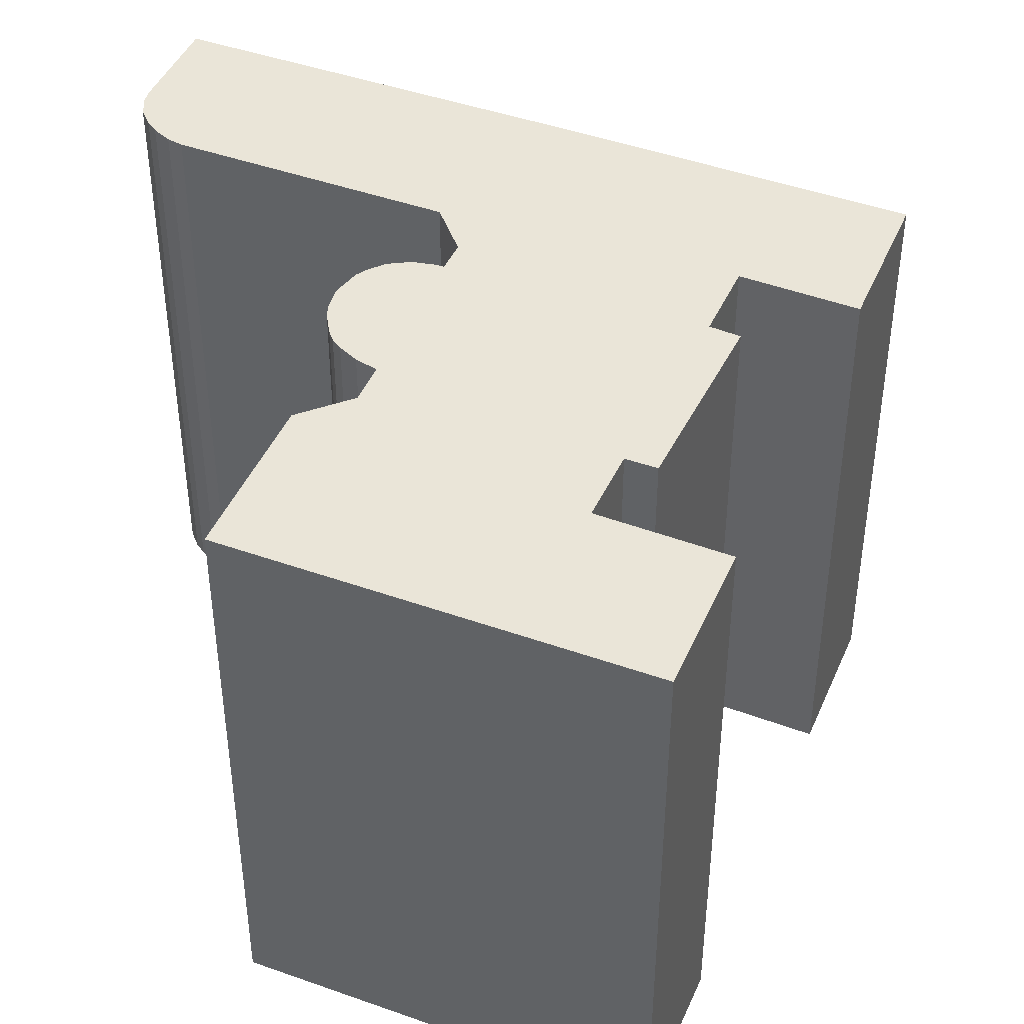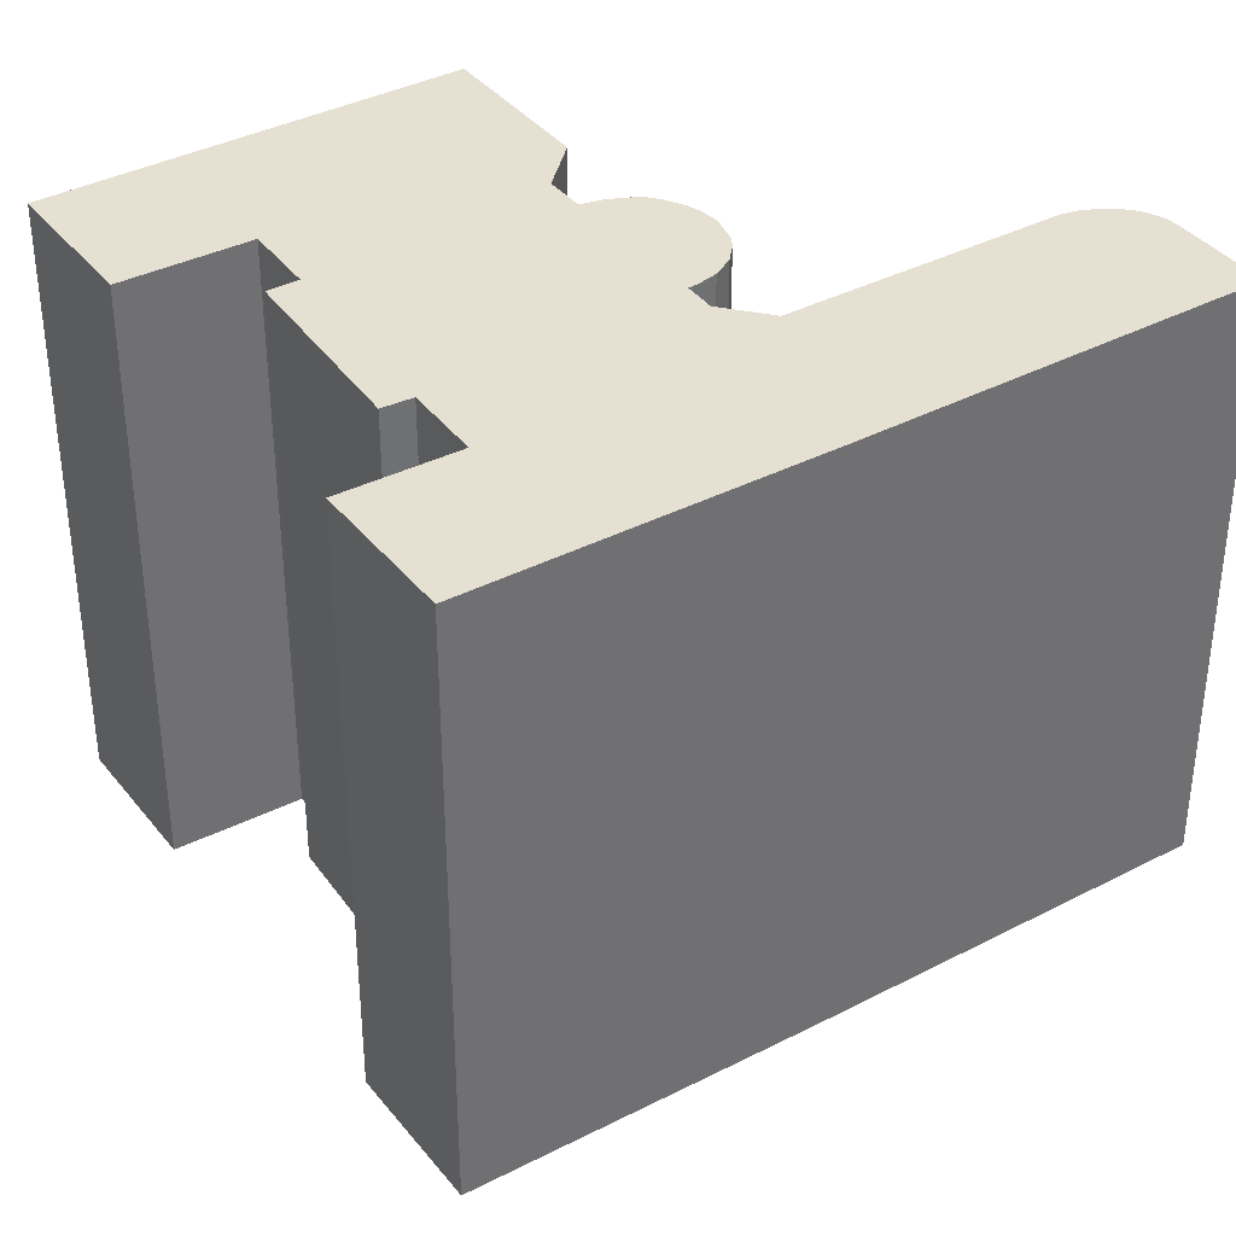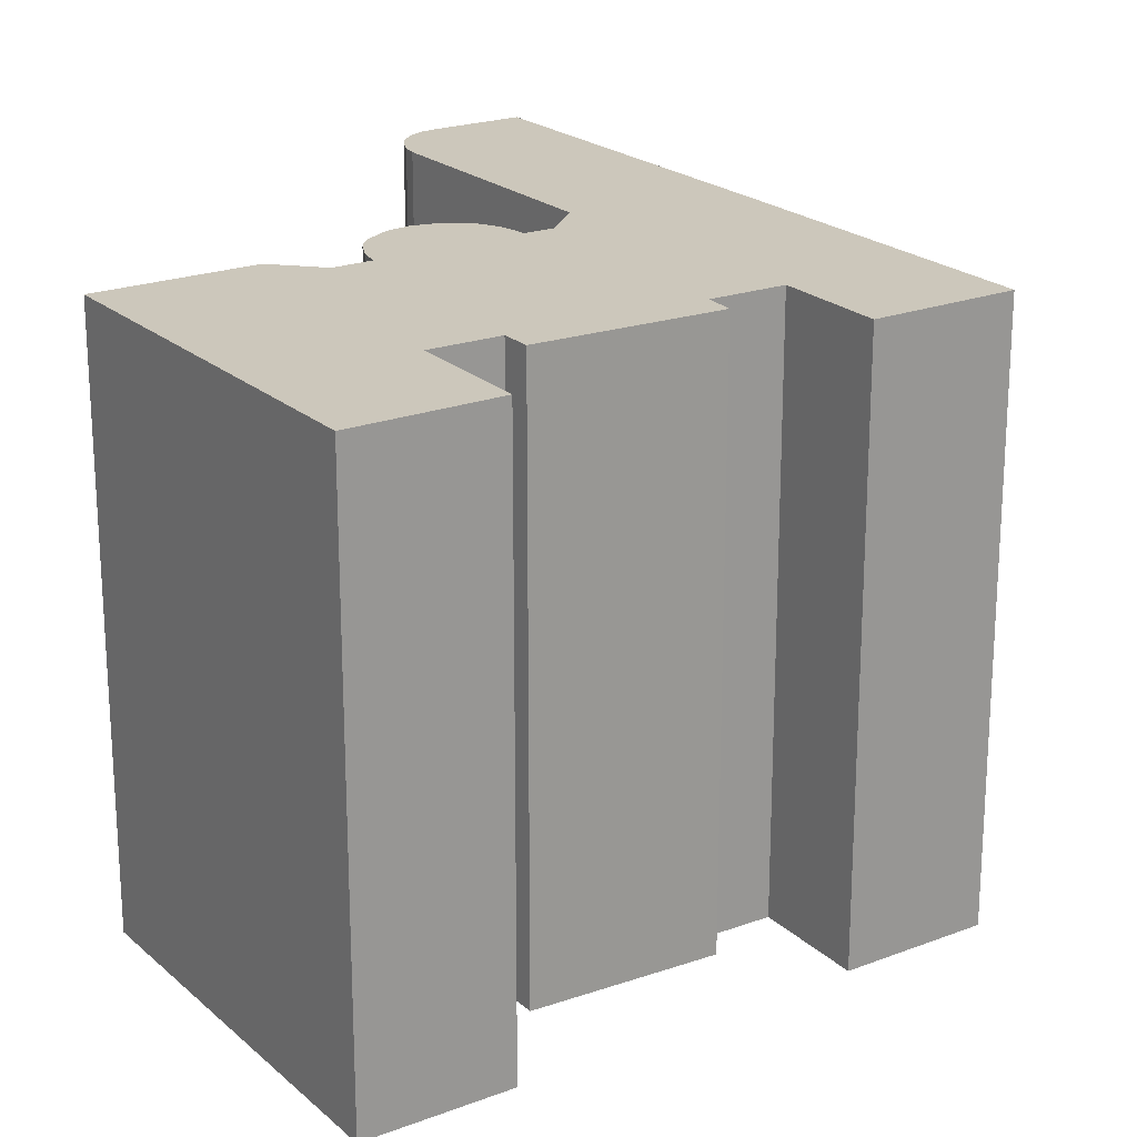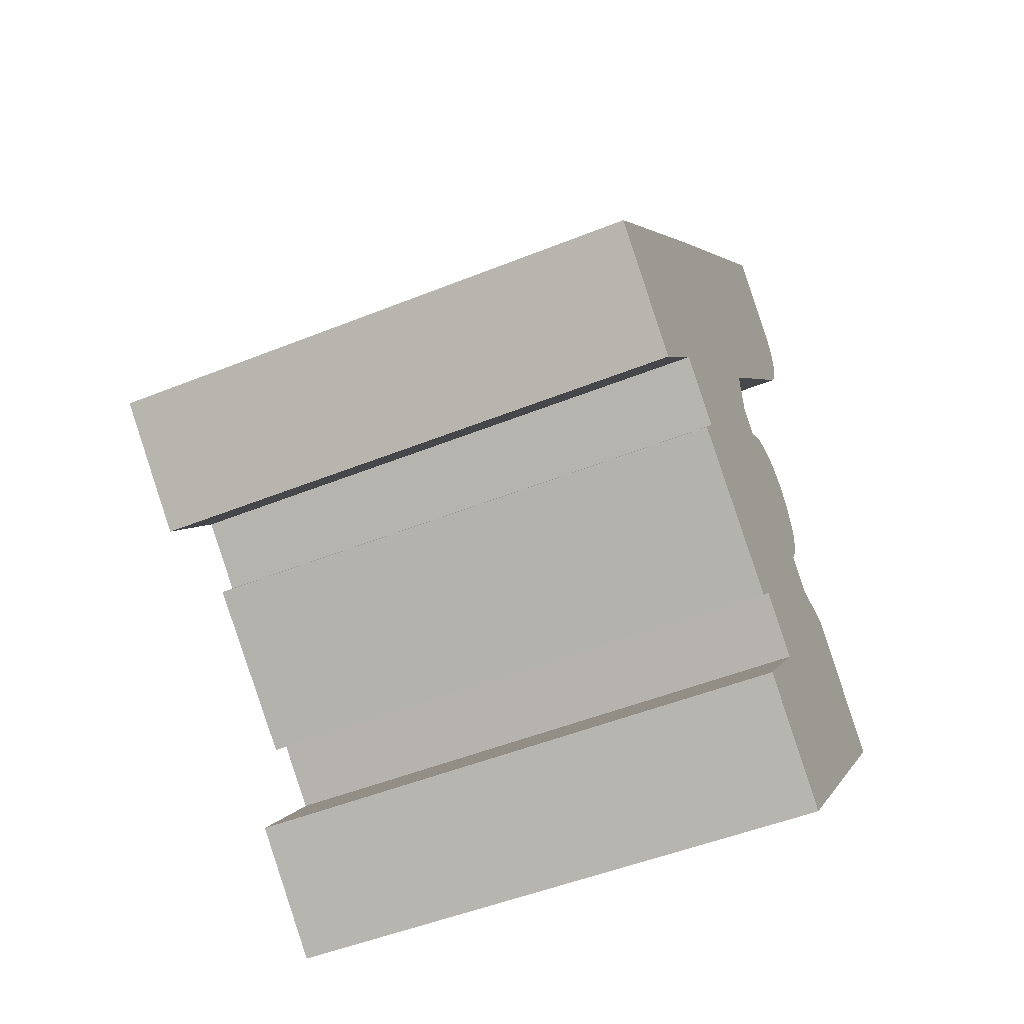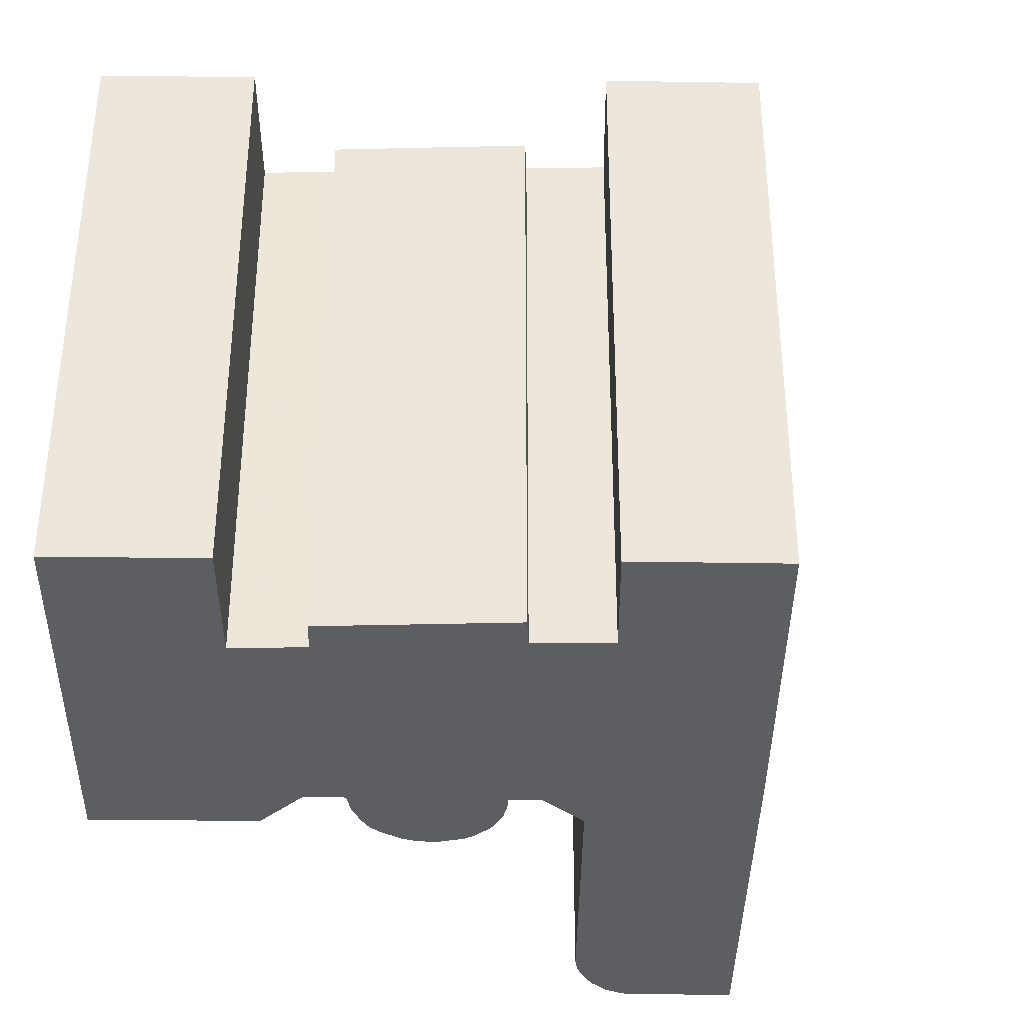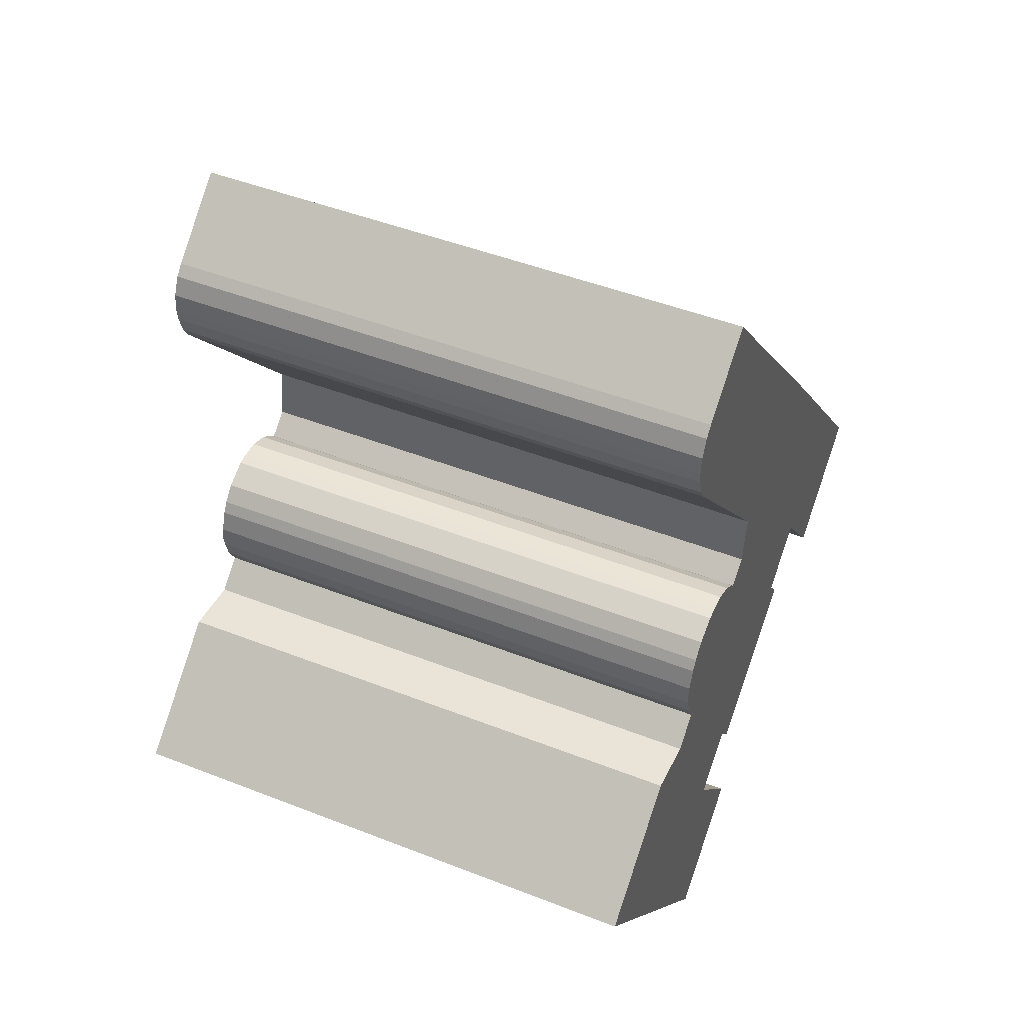
<metadata>
{"format":"obj","ext":"obj","renderer":"f3d","projection":"perspective","resolution":1024,"background":"white","views":[{"elev":44.5,"azim":153.0,"up":"+Y"},{"elev":37.7,"azim":-83.1,"up":"+Y"},{"elev":21.6,"azim":-173.4,"up":"+Y"},{"elev":-49.5,"azim":-66.0,"up":"+Z"},{"elev":-38.4,"azim":-140.4,"up":"+Y"},{"elev":46.6,"azim":114.1,"up":"+Z"}]}
</metadata>
<code>
g default
v 11.82 0 -5.638
v 7.899 0 -2.29
v 5.998 0 -2.458
v 5.039 0 -1.623
v 5.376 0 -1.001
v 5.559 0 -0.3336
v 5.611 0 0.0556
v 5.551 0 0.4336
v 5.317 0 1.123
v 5.099 0 1.479
v 4.666 0 1.957
v 3.856 0 2.369
v 3.504 0 2.435
v 2.845 0 2.424
v 2.15 0 2.168
v 1.609 0 1.757
v 1.418 0 1.545
v 0.6585 0 2.169
v 0.4168 0 3.891
v 5.983 0 10.45
v 6.239 0 10.87
v 6.422 0 11.5
v 6.473 0 11.92
v 6.415 0 12.53
v 6.137 0 13.12
v 5.837 0 13.44
v 3.452 0 15.47
v -4.82 0 5.827
v -11.82 0 -2.48
v -8.287 0 -5.526
v -5.969 0 -2.691
v -4.089 0 -4.236
v -4.666 0 -5.004
v 0.02194 0 -8.651
v 0.6582 0 -7.905
v 2.421 0 -9.34
v -0.139 0 -12.45
v 3.423 0 -15.48
v 11.82 18.42 -5.638
v 7.899 18.42 -2.29
v 5.998 18.42 -2.458
v 5.039 18.42 -1.623
v 5.376 18.42 -1.001
v 5.559 18.42 -0.3336
v 5.611 18.42 0.0556
v 5.551 18.42 0.4336
v 5.317 18.42 1.123
v 5.099 18.42 1.479
v 4.666 18.42 1.957
v 3.856 18.42 2.369
v 3.504 18.42 2.435
v 2.845 18.42 2.424
v 2.15 18.42 2.168
v 1.609 18.42 1.757
v 1.418 18.42 1.545
v 0.6585 18.42 2.169
v 0.4168 18.42 3.891
v 5.983 18.42 10.45
v 6.239 18.42 10.87
v 6.422 18.42 11.5
v 6.473 18.42 11.92
v 6.415 18.42 12.53
v 6.137 18.42 13.12
v 5.837 18.42 13.44
v 3.452 18.42 15.47
v -4.82 18.42 5.827
v -11.82 18.42 -2.48
v -8.287 18.42 -5.526
v -5.969 18.42 -2.691
v -4.089 18.42 -4.236
v -4.666 18.42 -5.004
v 0.02194 18.42 -8.651
v 0.6582 18.42 -7.905
v 2.421 18.42 -9.34
v -0.139 18.42 -12.45
v 3.423 18.42 -15.48
f 31 3 29
f 32 3 31
f 32 2 3
f 33 2 32
f 2 33 1
f 1 33 35
f 34 35 33
f 26 27 25
f 25 27 24
f 24 27 23
f 23 27 22
f 22 27 21
f 21 27 20
f 28 20 27
f 20 28 19
f 19 28 18
f 18 28 17
f 10 17 9
f 9 17 8
f 8 17 7
f 7 17 6
f 6 17 5
f 5 17 4
f 17 28 4
f 4 28 3
f 29 3 28
f 13 14 12
f 15 12 14
f 12 15 11
f 16 11 15
f 17 11 16
f 11 17 10
f 30 31 29
f 36 1 35
f 37 1 36
f 1 37 38
f 67 41 69
f 69 41 70
f 41 40 70
f 70 40 71
f 39 71 40
f 73 71 39
f 71 73 72
f 63 65 64
f 62 65 63
f 61 65 62
f 60 65 61
f 59 65 60
f 58 65 59
f 65 58 66
f 57 66 58
f 56 66 57
f 55 66 56
f 47 55 48
f 46 55 47
f 45 55 46
f 44 55 45
f 43 55 44
f 42 55 43
f 42 66 55
f 41 66 42
f 66 41 67
f 50 52 51
f 52 50 53
f 49 53 50
f 53 49 54
f 54 49 55
f 48 55 49
f 67 69 68
f 73 39 74
f 74 39 75
f 76 75 39
f 32 31 69
f 69 70 32
f 3 2 40
f 40 41 3
f 33 32 70
f 70 71 33
f 2 1 39
f 39 40 2
f 35 34 72
f 72 73 35
f 34 33 71
f 71 72 34
f 27 26 64
f 64 65 27
f 26 25 63
f 63 64 26
f 25 24 62
f 62 63 25
f 24 23 61
f 61 62 24
f 23 22 60
f 60 61 23
f 22 21 59
f 59 60 22
f 21 20 58
f 58 59 21
f 28 27 65
f 65 66 28
f 20 19 57
f 57 58 20
f 19 18 56
f 56 57 19
f 18 17 55
f 55 56 18
f 10 9 47
f 47 48 10
f 9 8 46
f 46 47 9
f 8 7 45
f 45 46 8
f 7 6 44
f 44 45 7
f 6 5 43
f 43 44 6
f 5 4 42
f 42 43 5
f 4 3 41
f 41 42 4
f 29 28 66
f 66 67 29
f 14 13 51
f 51 52 14
f 13 12 50
f 50 51 13
f 15 14 52
f 52 53 15
f 12 11 49
f 49 50 12
f 16 15 53
f 53 54 16
f 17 16 54
f 54 55 17
f 11 10 48
f 48 49 11
f 31 30 68
f 68 69 31
f 30 29 67
f 67 68 30
f 36 35 73
f 73 74 36
f 37 36 74
f 74 75 37
f 38 37 75
f 75 76 38
f 1 38 76
f 76 39 1

</code>
